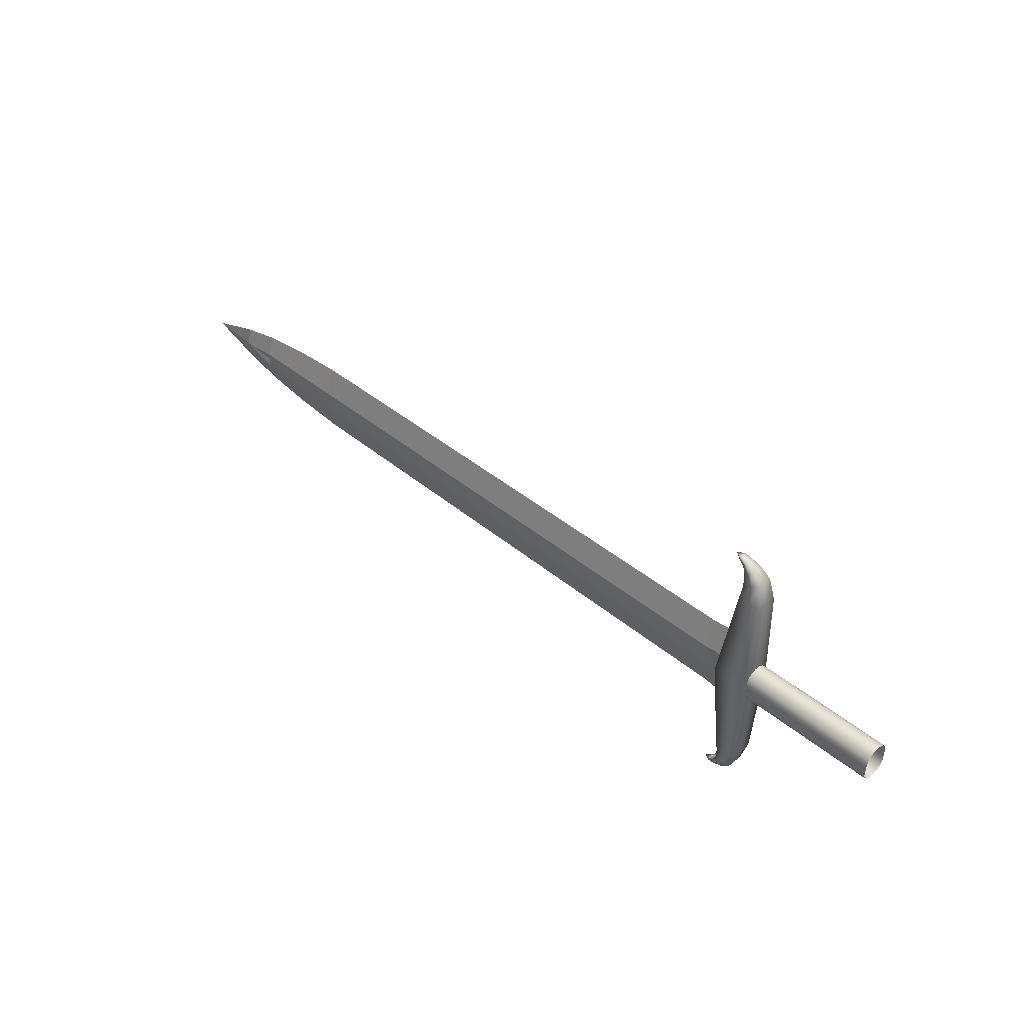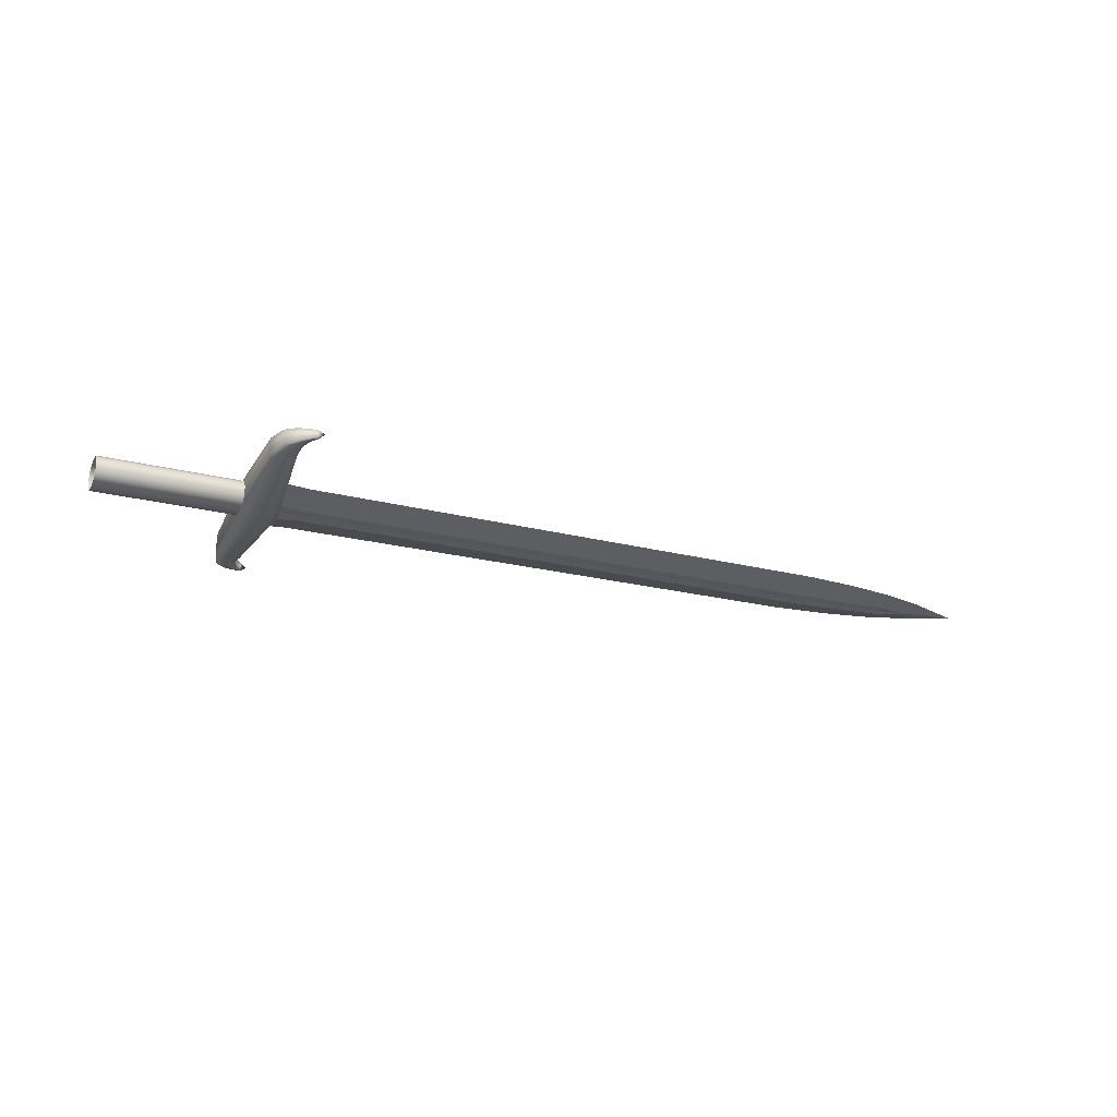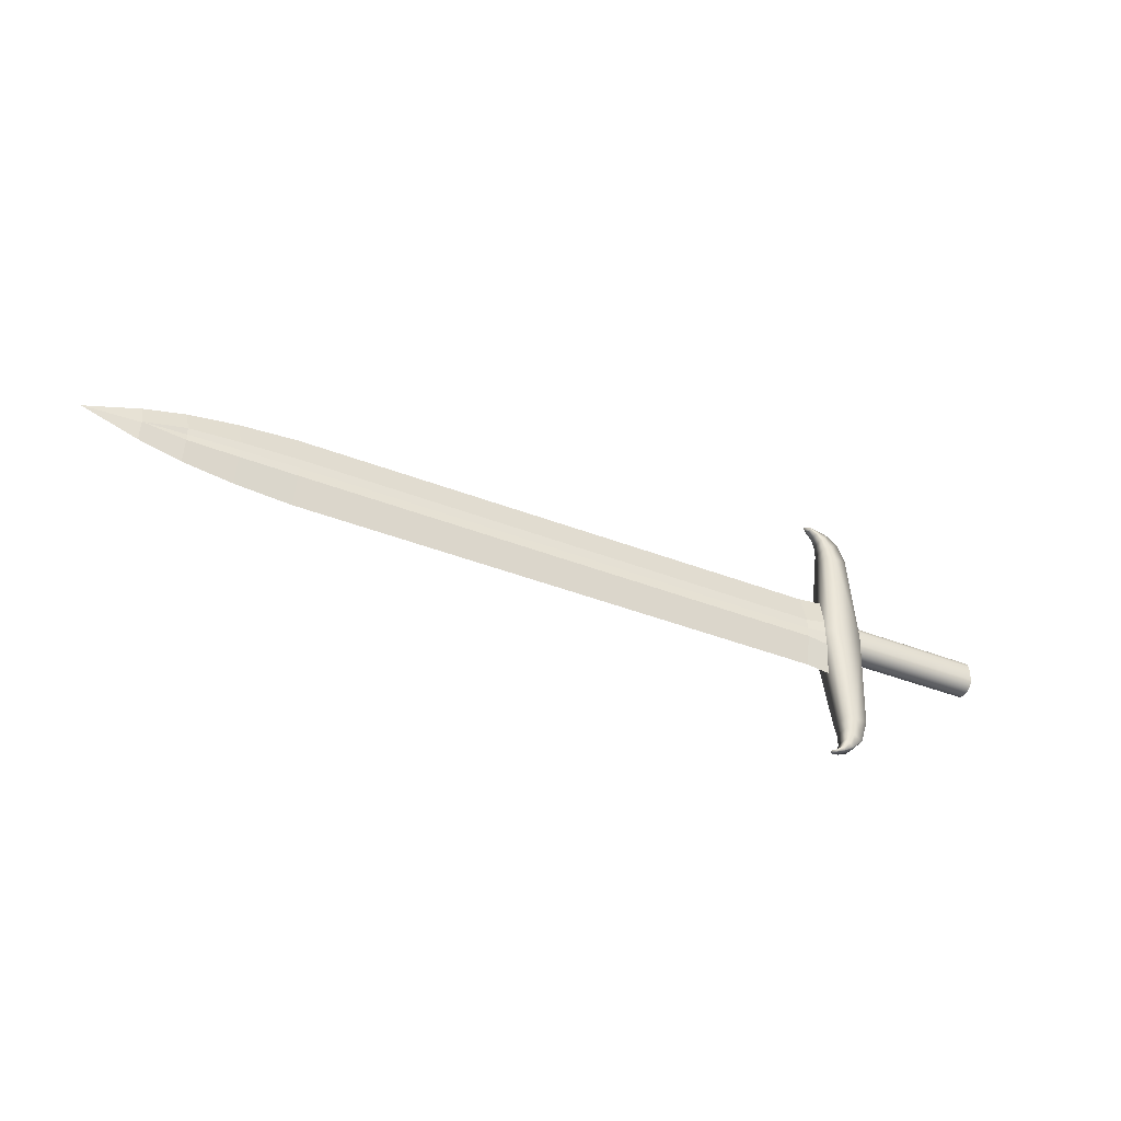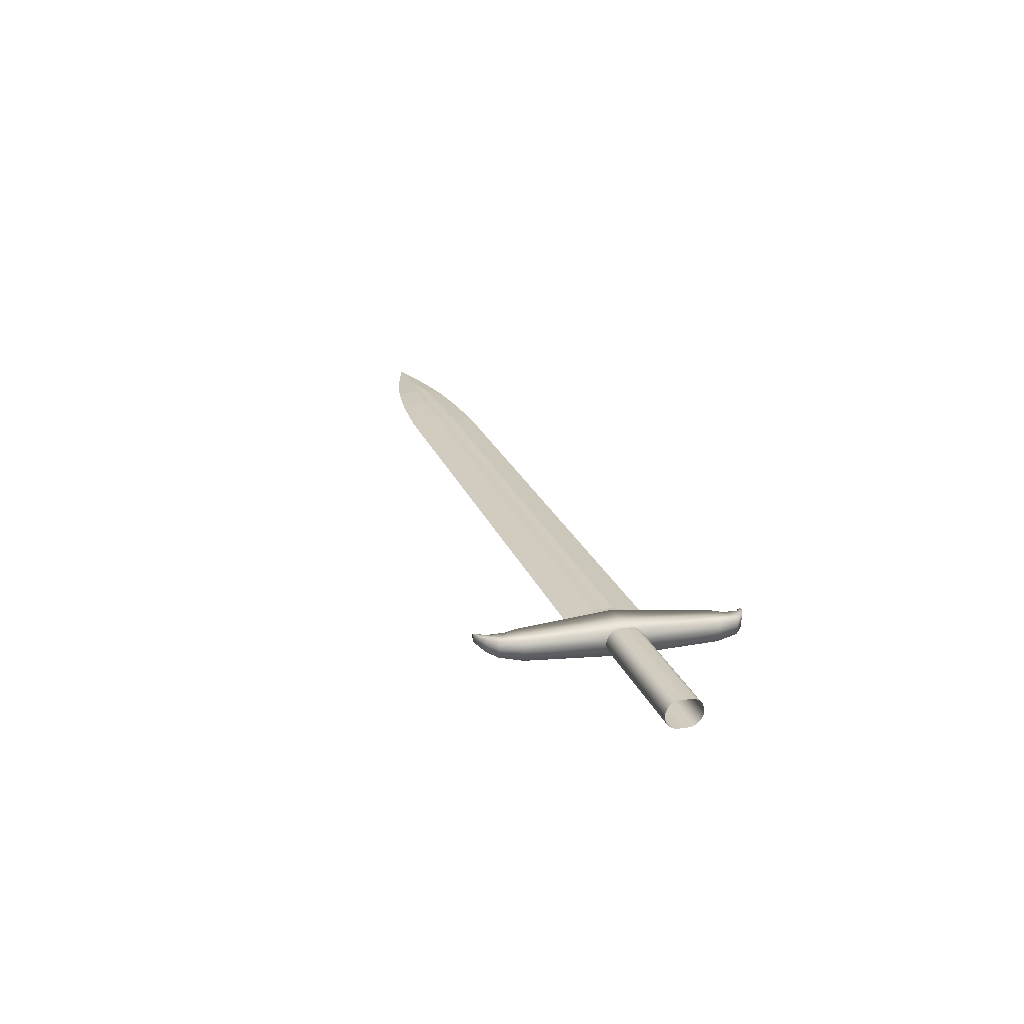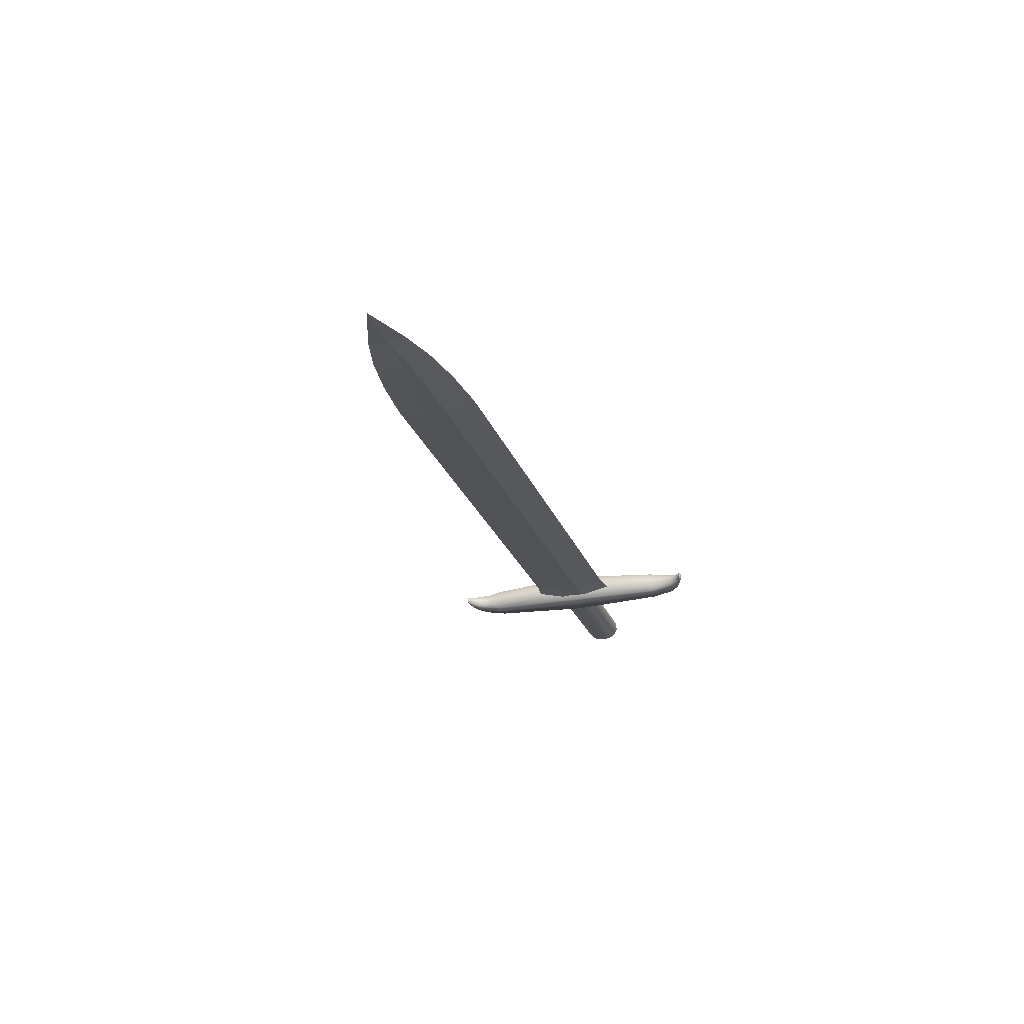
<metadata>
{"format":"obj","ext":"obj","renderer":"f3d","projection":"perspective","resolution":1024,"background":"white","views":[{"elev":42.6,"azim":48.0,"up":"+Y"},{"elev":-31.5,"azim":156.7,"up":"+Z"},{"elev":-35.3,"azim":-24.7,"up":"+Y"},{"elev":20.5,"azim":71.3,"up":"+Z"},{"elev":-17.8,"azim":-74.8,"up":"+Z"}]}
</metadata>
<code>
o Sphere
v 2.552 -0.1644 9.761
v 2.552 -0.1174 9.826
v 2.552 -0.04719 9.868
v 2.552 0.03566 9.884
v 2.552 0.1185 9.868
v 2.552 0.1887 9.826
v 2.543 -0.1644 9.756
v 2.535 -0.1174 9.815
v 2.53 -0.04719 9.855
v 2.528 0.03566 9.868
v 2.53 0.1185 9.855
v 2.535 0.1887 9.815
v 2.543 0.2357 9.756
v 2.552 -0.1808 9.686
v 2.535 -0.1644 9.739
v 2.521 -0.1174 9.785
v 2.511 -0.04719 9.815
v 2.507 0.03566 9.826
v 2.511 0.1185 9.815
v 2.521 0.1887 9.785
v 2.535 0.2357 9.739
v 2.53 -0.1644 9.715
v 2.511 -0.1174 9.739
v 2.498 -0.04719 9.756
v 2.494 0.03566 9.761
v 2.498 0.1185 9.756
v 2.511 0.1887 9.739
v 2.53 0.2357 9.715
v 2.528 -0.1644 9.686
v 2.507 -0.1174 9.686
v 2.494 -0.04719 9.686
v 2.489 0.03566 9.686
v 2.494 0.1185 9.686
v 2.507 0.1887 9.686
v 2.528 0.2357 9.686
v 2.53 -0.1644 9.657
v 2.511 -0.1174 9.632
v 2.498 -0.04719 9.616
v 2.494 0.03566 9.61
v 2.498 0.1185 9.616
v 2.511 0.1887 9.632
v 2.53 0.2357 9.657
v 2.535 -0.1644 9.632
v 2.521 -0.1174 9.587
v 2.511 -0.04719 9.556
v 2.507 0.03566 9.546
v 2.511 0.1185 9.556
v 2.521 0.1887 9.587
v 2.535 0.2357 9.632
v 2.543 -0.1644 9.616
v 2.535 -0.1174 9.556
v 2.53 -0.04719 9.517
v 2.528 0.03566 9.503
v 2.53 0.1185 9.517
v 2.535 0.1887 9.556
v 2.543 0.2357 9.616
v 2.552 -0.1644 9.61
v 2.552 -0.1174 9.546
v 2.552 -0.04719 9.503
v 2.552 0.03566 9.488
v 2.552 0.1185 9.503
v 2.552 0.1887 9.546
v 2.552 0.2357 9.61
v 2.562 -0.1644 9.616
v 2.569 -0.1174 9.556
v 2.575 -0.04719 9.517
v 2.577 0.03566 9.503
v 2.575 0.1185 9.517
v 2.569 0.1887 9.556
v 2.562 0.2357 9.616
v 2.569 -0.1644 9.632
v 2.584 -0.1174 9.587
v 2.594 -0.04719 9.556
v 2.597 0.03566 9.546
v 2.594 0.1185 9.556
v 2.584 0.1887 9.587
v 2.569 0.2357 9.632
v 2.552 0.2522 9.686
v 2.575 -0.1644 9.657
v 2.594 -0.1174 9.632
v 2.606 -0.04719 9.616
v 2.611 0.03566 9.61
v 2.606 0.1185 9.616
v 2.594 0.1887 9.632
v 2.575 0.2357 9.657
v 2.577 -0.1644 9.686
v 2.597 -0.1174 9.686
v 2.611 -0.04719 9.686
v 2.616 0.03566 9.686
v 2.611 0.1185 9.686
v 2.597 0.1887 9.686
v 2.577 0.2357 9.686
v 2.575 -0.1644 9.715
v 2.594 -0.1174 9.739
v 2.606 -0.04719 9.756
v 2.611 0.03566 9.761
v 2.606 0.1185 9.756
v 2.594 0.1887 9.739
v 2.575 0.2357 9.715
v 2.569 -0.1644 9.739
v 2.584 -0.1174 9.785
v 2.594 -0.04719 9.815
v 2.597 0.03566 9.826
v 2.594 0.1185 9.815
v 2.584 0.1887 9.785
v 2.569 0.2357 9.739
v 2.562 -0.1644 9.756
v 2.569 -0.1174 9.815
v 2.575 -0.04719 9.855
v 2.577 0.03566 9.868
v 2.575 0.1185 9.855
v 2.569 0.1887 9.815
v 2.562 0.2357 9.756
v 2.552 0.2357 9.761
f 6 5 11 12
f 4 3 9 10
f 2 1 7 8
f 114 6 12 13
f 5 4 10 11
f 3 2 8 9
f 1 14 7
f 78 114 13
f 13 12 20 21
f 11 10 18 19
f 9 8 16 17
f 7 14 15
f 78 13 21
f 12 11 19 20
f 10 9 17 18
f 8 7 15 16
f 17 16 23 24
f 15 14 22
f 78 21 28
f 20 19 26 27
f 18 17 24 25
f 16 15 22 23
f 21 20 27 28
f 19 18 25 26
f 78 28 35
f 27 26 33 34
f 25 24 31 32
f 23 22 29 30
f 28 27 34 35
f 26 25 32 33
f 24 23 30 31
f 22 14 29
f 30 29 36 37
f 35 34 41 42
f 33 32 39 40
f 31 30 37 38
f 29 14 36
f 78 35 42
f 34 33 40 41
f 32 31 38 39
f 42 41 48 49
f 40 39 46 47
f 38 37 44 45
f 36 14 43
f 78 42 49
f 41 40 47 48
f 39 38 45 46
f 37 36 43 44
f 43 14 50
f 78 49 56
f 48 47 54 55
f 46 45 52 53
f 44 43 50 51
f 49 48 55 56
f 47 46 53 54
f 45 44 51 52
f 55 54 61 62
f 53 52 59 60
f 51 50 57 58
f 56 55 62 63
f 54 53 60 61
f 52 51 58 59
f 50 14 57
f 78 56 63
f 63 62 69 70
f 61 60 67 68
f 59 58 65 66
f 57 14 64
f 78 63 70
f 62 61 68 69
f 60 59 66 67
f 58 57 64 65
f 68 67 74 75
f 66 65 72 73
f 64 14 71
f 78 70 77
f 69 68 75 76
f 67 66 73 74
f 65 64 71 72
f 70 69 76 77
f 78 77 85
f 76 75 83 84
f 74 73 81 82
f 72 71 79 80
f 77 76 84 85
f 75 74 82 83
f 73 72 80 81
f 71 14 79
f 82 81 88 89
f 80 79 86 87
f 85 84 91 92
f 83 82 89 90
f 81 80 87 88
f 79 14 86
f 78 85 92
f 84 83 90 91
f 92 91 98 99
f 90 89 96 97
f 88 87 94 95
f 86 14 93
f 78 92 99
f 91 90 97 98
f 89 88 95 96
f 87 86 93 94
f 95 94 101 102
f 93 14 100
f 78 99 106
f 98 97 104 105
f 96 95 102 103
f 94 93 100 101
f 99 98 105 106
f 97 96 103 104
f 78 106 113
f 105 104 111 112
f 103 102 109 110
f 101 100 107 108
f 106 105 112 113
f 104 103 110 111
f 102 101 108 109
f 100 14 107
f 108 107 1 2
f 113 112 6 114
f 111 110 4 5
f 109 108 2 3
f 107 14 1
f 78 113 114
f 112 111 5 6
f 110 109 3 4
o Cube.002_Cube.003
v 2.511 0.09733 9.569
v 1.368 0.1006 9.638
v 2.512 0.1374 9.584
v 1.369 0.1407 9.653
v 2.514 0.169 9.614
v 1.371 0.1722 9.683
v 2.517 0.1873 9.655
v 1.373 0.1906 9.724
v 2.519 0.1895 9.7
v 1.376 0.1928 9.769
v 2.522 0.1753 9.742
v 1.379 0.1786 9.811
v 2.524 0.1469 9.775
v 1.38 0.1501 9.844
v 2.525 0.1085 9.794
v 1.381 0.1118 9.863
v 2.511 -0.02669 9.575
v 1.368 -0.02345 9.644
v 2.512 -0.06519 9.594
v 1.369 -0.06195 9.662
v 2.514 -0.09387 9.627
v 1.371 -0.09063 9.695
v 2.517 -0.1083 9.669
v 1.373 -0.1051 9.738
v 2.519 -0.1064 9.714
v 1.376 -0.1032 9.782
v 2.522 -0.08839 9.754
v 1.378 -0.08515 9.823
v 2.524 -0.057 9.785
v 1.38 -0.05376 9.854
v 2.525 -0.01702 9.8
v 1.381 -0.01378 9.869
v 2.525 0.04575 9.797
v 1.381 0.04899 9.866
v 2.511 0.03517 9.569
v 1.368 0.03841 9.637
f 115 117 118 116
f 117 119 120 118
f 119 121 122 120
f 121 123 124 122
f 123 125 126 124
f 125 127 128 126
f 127 129 130 128
f 129 147 148 130
f 115 116 150 149
f 131 132 134 133
f 133 134 136 135
f 135 136 138 137
f 137 138 140 139
f 139 140 142 141
f 141 142 144 143
f 143 144 146 145
f 145 146 148 147
f 131 149 150 132
o Cube_Cube.001
v 1.158 -0.3032 9.773
v -3.452 -0.2491 10.05
v -4.287 -0.1604 10.1
v -3.898 -0.2159 10.08
v -4.611 -0.08179 10.11
v 0.9411 -0.2781 9.785
v 1.165 -0.06817 9.825
v -4.28 0.006649 10.14
v -3.89 -0.007606 10.12
v 0.9479 -0.03335 9.833
v -3.443 -0.01657 10.1
v 1.158 -0.07418 9.695
v -3.451 -0.02239 9.976
v -3.897 -0.01288 10.01
v 0.9407 -0.03885 9.714
v -4.285 0.002325 10.04
v 1.188 0.834 9.637
v 1.198 0.842 9.81
v 1.387 0.8415 9.799
v 1.377 0.8335 9.626
v 1.203 0.9333 9.785
v 1.195 0.9271 9.653
v 1.337 1.021 9.773
v 1.329 1.015 9.64
v 1.194 1.032 9.771
v 1.187 1.026 9.659
v 1.252 1.094 9.765
v 1.245 1.089 9.652
v 1.161 1.095 9.756
v 1.152 1.09 9.672
v 1.178 1.13 9.754
v 1.168 1.125 9.669
v 1.111 1.135 9.748
v 1.105 1.131 9.682
v 1.113 1.151 9.747
v 1.107 1.147 9.681
v 1.057 1.148 9.719
v 1.293 0.8418 9.804
v 1.27 0.9771 9.779
v 1.223 1.063 9.768
v 1.169 1.113 9.755
v 1.112 1.143 9.747
v 1.282 0.8338 9.632
v 1.262 0.971 9.647
v 1.216 1.058 9.655
v 1.16 1.108 9.67
v 1.106 1.139 9.682
v 1.193 0.838 9.724
v 1.199 0.9302 9.719
v 1.19 1.029 9.715
v 1.157 1.092 9.714
v 1.108 1.133 9.715
v 1.382 0.8375 9.712
v 1.333 1.018 9.707
v 1.249 1.091 9.709
v 1.173 1.128 9.711
v 1.11 1.149 9.714
v -5.036 0.06158 10.13
v 1.158 0.3911 9.741
v -3.452 0.3632 10.02
v -4.287 0.2792 10.08
v -3.898 0.3326 10.05
v -4.611 0.2025 10.1
v 0.9412 0.3672 9.756
v 1.167 0.04764 9.837
v -3.442 0.05984 10.1
v -4.278 0.06139 10.13
v -3.888 0.06081 10.12
v -4.605 0.06139 10.13
v 0.9488 0.04718 9.827
v 1.159 0.04106 9.695
v -3.449 0.05422 9.974
v -4.284 0.05743 10.04
v -3.895 0.0558 10.01
v -4.608 0.05927 10.08
v 0.942 0.04192 9.713
v 1.165 0.1619 9.815
v -4.28 0.1165 10.13
v -3.89 0.1295 10.12
v -4.606 0.06169 10.13
v 0.9479 0.128 9.826
v -3.443 0.1365 10.1
v 1.158 0.1559 9.685
v -3.451 0.1307 9.969
v -4.609 0.05903 10.08
v -3.897 0.1243 10
v 0.9408 0.1225 9.707
v -4.285 0.1122 10.04
v 1.094 0.03907 9.651
v 1.109 0.04996 9.887
v 1.397 0.03821 9.633
v 1.411 0.0491 9.869
v 1.188 -0.7538 9.711
v 1.198 -0.7458 9.883
v 1.387 -0.7464 9.872
v 1.377 -0.7544 9.699
v 1.203 -0.839 9.867
v 1.195 -0.8451 9.735
v 1.337 -0.9275 9.863
v 1.329 -0.9336 9.731
v 1.194 -0.9381 9.862
v 1.187 -0.9434 9.75
v 1.252 -1.001 9.862
v 1.245 -1.006 9.749
v 1.161 -1.003 9.853
v 1.152 -1.006 9.769
v 1.177 -1.038 9.854
v 1.168 -1.041 9.769
v 1.111 -1.043 9.849
v 1.105 -1.045 9.783
v 1.113 -1.059 9.849
v 1.107 -1.061 9.783
v 1.057 -1.059 9.821
v 1.26 0.04953 9.878
v 1.293 -0.7461 9.878
v 1.27 -0.8832 9.865
v 1.223 -0.9695 9.862
v 1.169 -1.02 9.854
v 1.112 -1.051 9.849
v 1.246 0.03864 9.642
v 1.282 -0.7541 9.705
v 1.262 -0.8894 9.733
v 1.216 -0.9747 9.749
v 1.16 -1.023 9.769
v 1.106 -1.053 9.783
v 1.101 0.04452 9.769
v 1.193 -0.7498 9.797
v 1.199 -0.842 9.801
v 1.19 -0.9407 9.806
v 1.156 -1.004 9.811
v 1.108 -1.044 9.816
v 1.404 0.04366 9.751
v 1.382 -0.7504 9.786
v 1.333 -0.9306 9.797
v 1.249 -1.004 9.805
v 1.173 -1.039 9.812
v 1.11 -1.06 9.816
f 155 208 225 235
f 160 161 152 156
f 159 158 153 154
f 161 159 154 152
f 158 230 155 153
f 157 160 156 151
f 162 165 226 221
f 166 235 225 223
f 163 164 224 222
f 164 166 223 224
f 165 163 222 226
f 219 208 155 230
f 215 220 160 157
f 217 219 230 158
f 216 218 159 161
f 218 217 158 159
f 220 216 161 160
f 156 152 163 165
f 154 153 166 164
f 152 154 164 163
f 153 155 235 166
f 151 156 165 162
f 213 235 225 208
f 231 214 210 232
f 229 212 211 228
f 232 210 212 229
f 228 211 213 230
f 227 209 214 231
f 233 221 226 237
f 238 223 225 235
f 234 222 224 236
f 236 224 223 238
f 237 226 222 234
f 219 230 213 208
f 215 227 231 220
f 217 228 230 219
f 216 232 229 218
f 218 229 228 217
f 220 231 232 216
f 214 237 234 210
f 212 236 238 211
f 210 234 236 212
f 211 238 235 213
f 209 233 237 214
f 276 198 167 239
f 264 188 168 240
f 282 203 169 242
f 270 193 170 241
f 193 167 172 194
f 189 173 177 190
f 188 169 173 189
f 203 170 174 204
f 198 168 171 199
f 205 178 182 206
f 204 174 178 205
f 199 171 175 200
f 194 172 176 195
f 196 180 184 197
f 200 175 179 201
f 195 176 180 196
f 190 177 181 191
f 185 207 186 187
f 191 181 185 192
f 206 182 186 207
f 201 179 183 202
f 183 192 185 187
f 186 197 184 187
f 184 202 183 187
f 179 191 192 183
f 175 190 191 179
f 168 188 189 171
f 171 189 190 175
f 242 169 188 264
f 178 195 196 182
f 182 196 197 186
f 174 194 195 178
f 170 193 194 174
f 239 167 193 270
f 180 201 202 184
f 176 200 201 180
f 172 199 200 176
f 167 198 199 172
f 240 168 198 276
f 181 206 207 185
f 173 204 205 177
f 177 205 206 181
f 169 203 204 173
f 241 170 203 282
f 276 239 243 277
f 264 240 244 265
f 282 242 245 283
f 270 241 246 271
f 271 272 248 243
f 266 267 253 249
f 265 266 249 245
f 283 284 250 246
f 277 278 247 244
f 285 286 258 254
f 284 285 254 250
f 278 279 251 247
f 272 273 252 248
f 274 275 260 256
f 279 280 255 251
f 273 274 256 252
f 267 268 257 253
f 261 263 262 287
f 268 269 261 257
f 286 287 262 258
f 280 281 259 255
f 259 263 261 269
f 262 263 260 275
f 260 263 259 281
f 255 259 269 268
f 251 255 268 267
f 244 247 266 265
f 247 251 267 266
f 242 264 265 245
f 254 258 274 273
f 258 262 275 274
f 250 254 273 272
f 246 250 272 271
f 239 270 271 243
f 256 260 281 280
f 252 256 280 279
f 248 252 279 278
f 243 248 278 277
f 240 276 277 244
f 257 261 287 286
f 249 253 285 284
f 253 257 286 285
f 245 249 284 283
f 241 282 283 246
l 151 215
l 209 215

</code>
